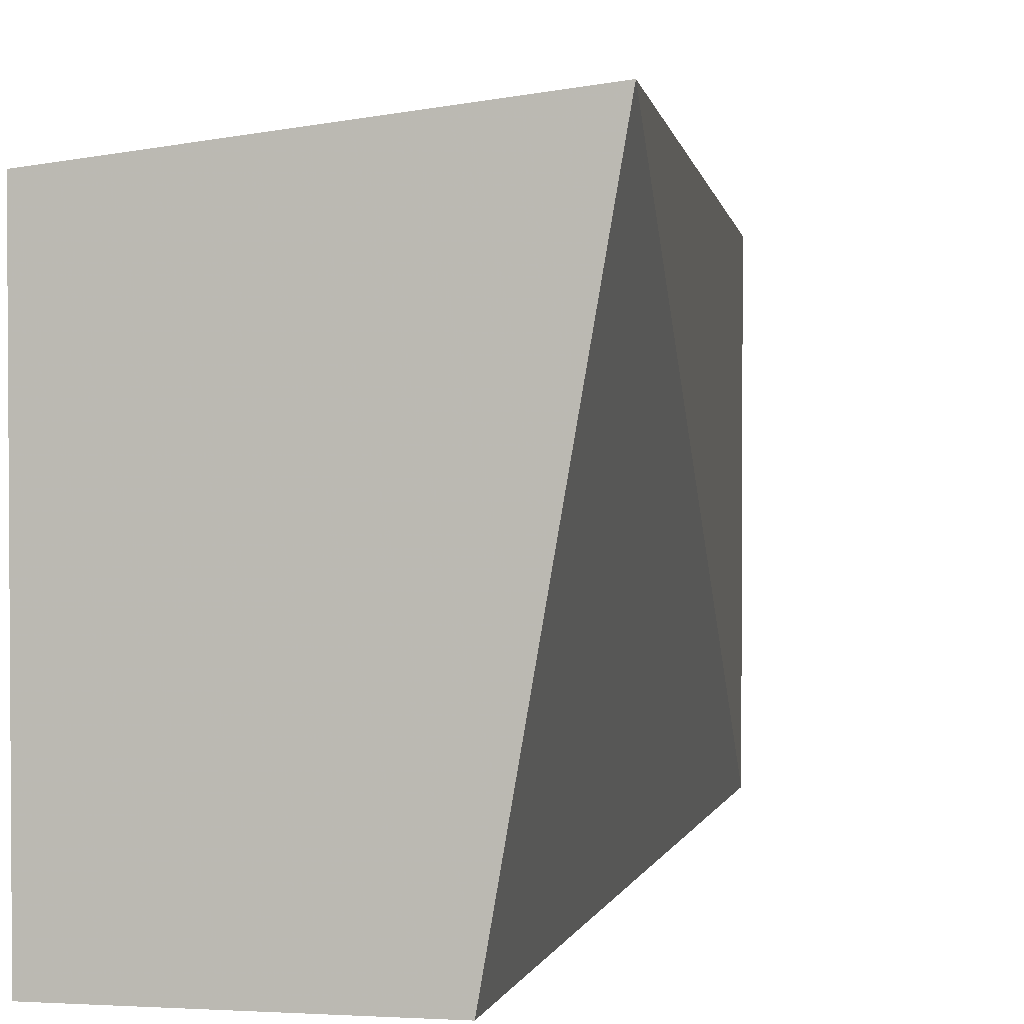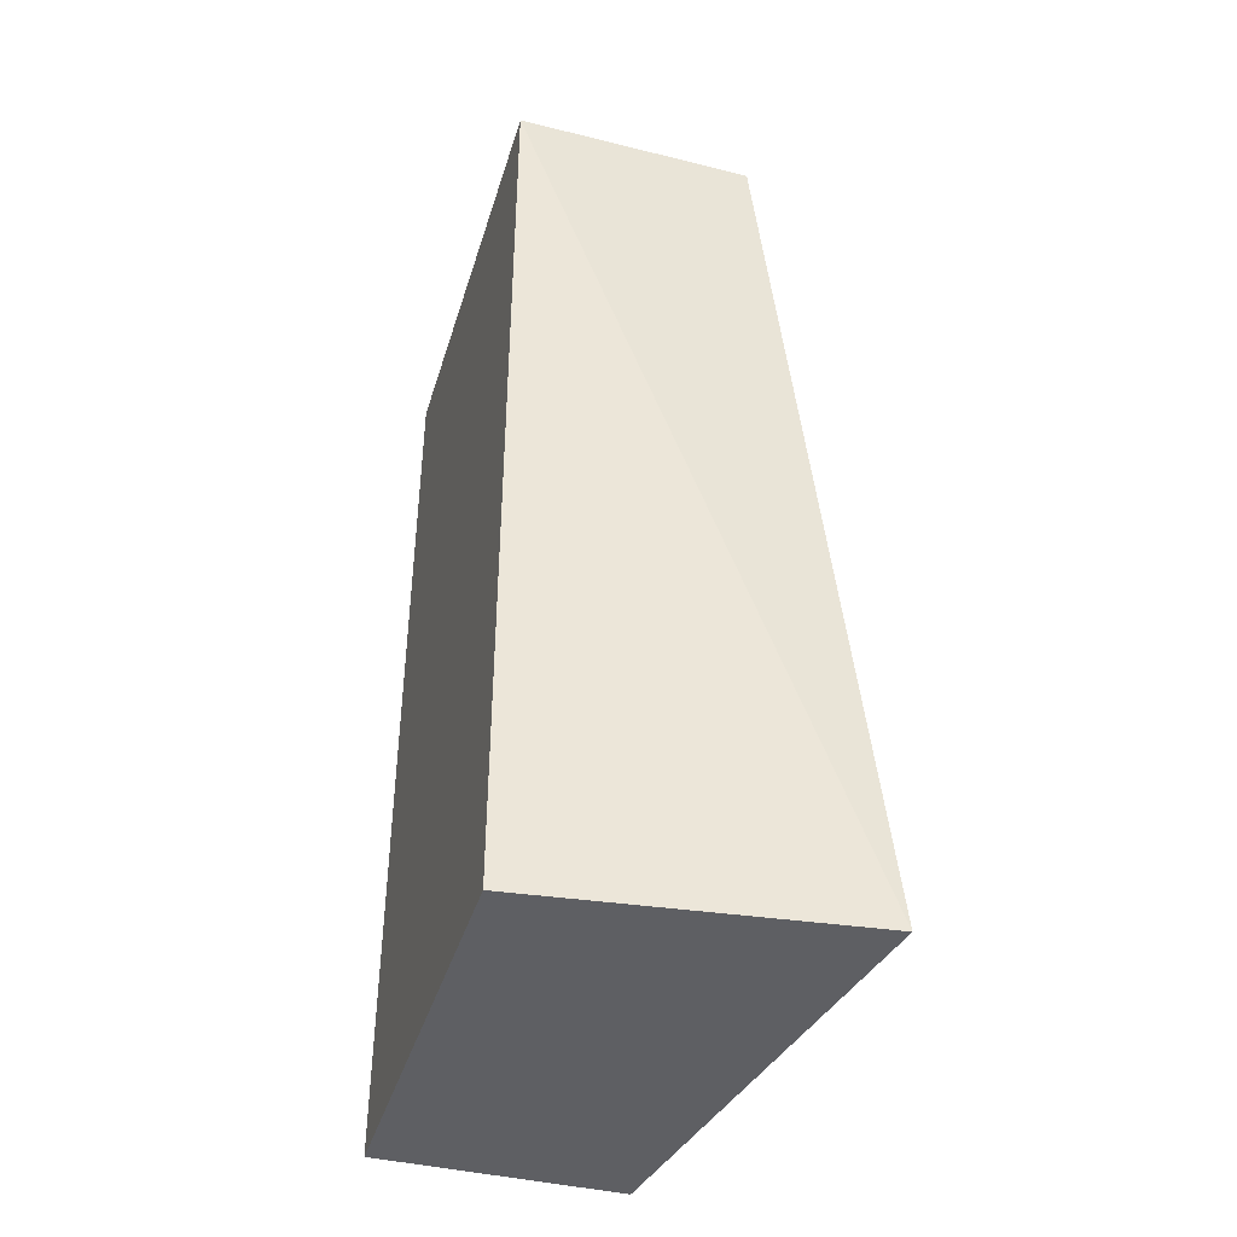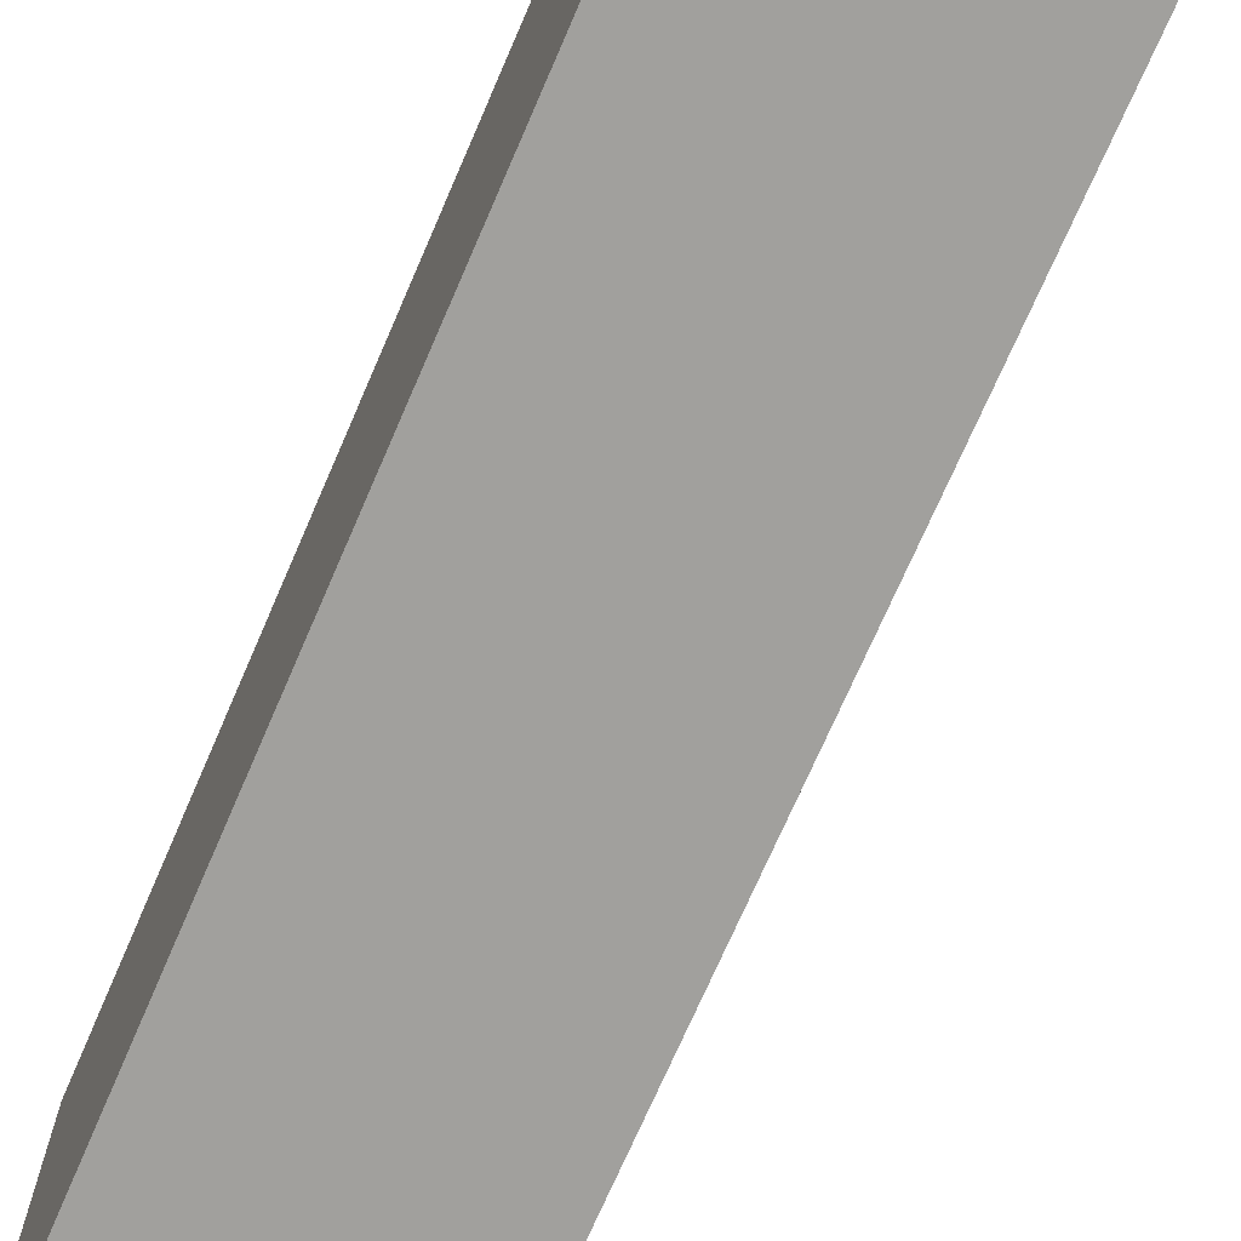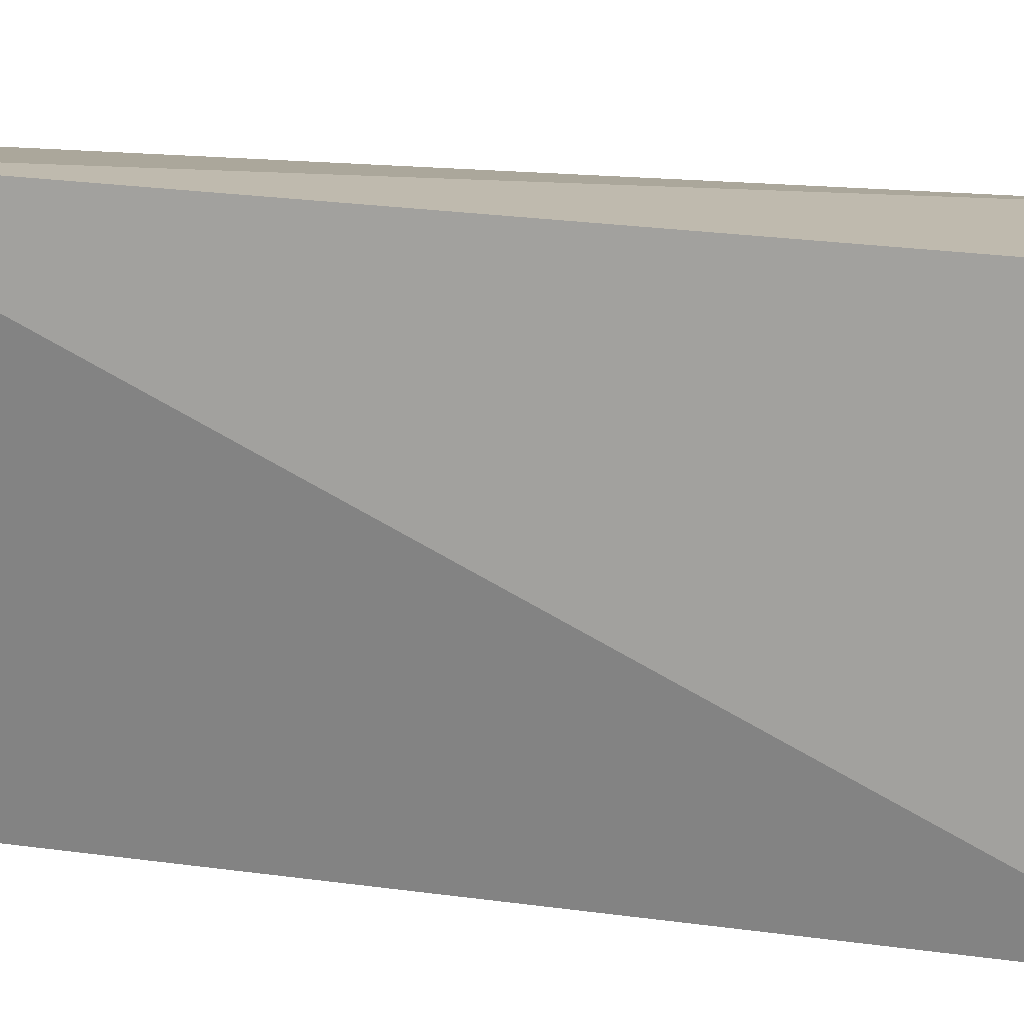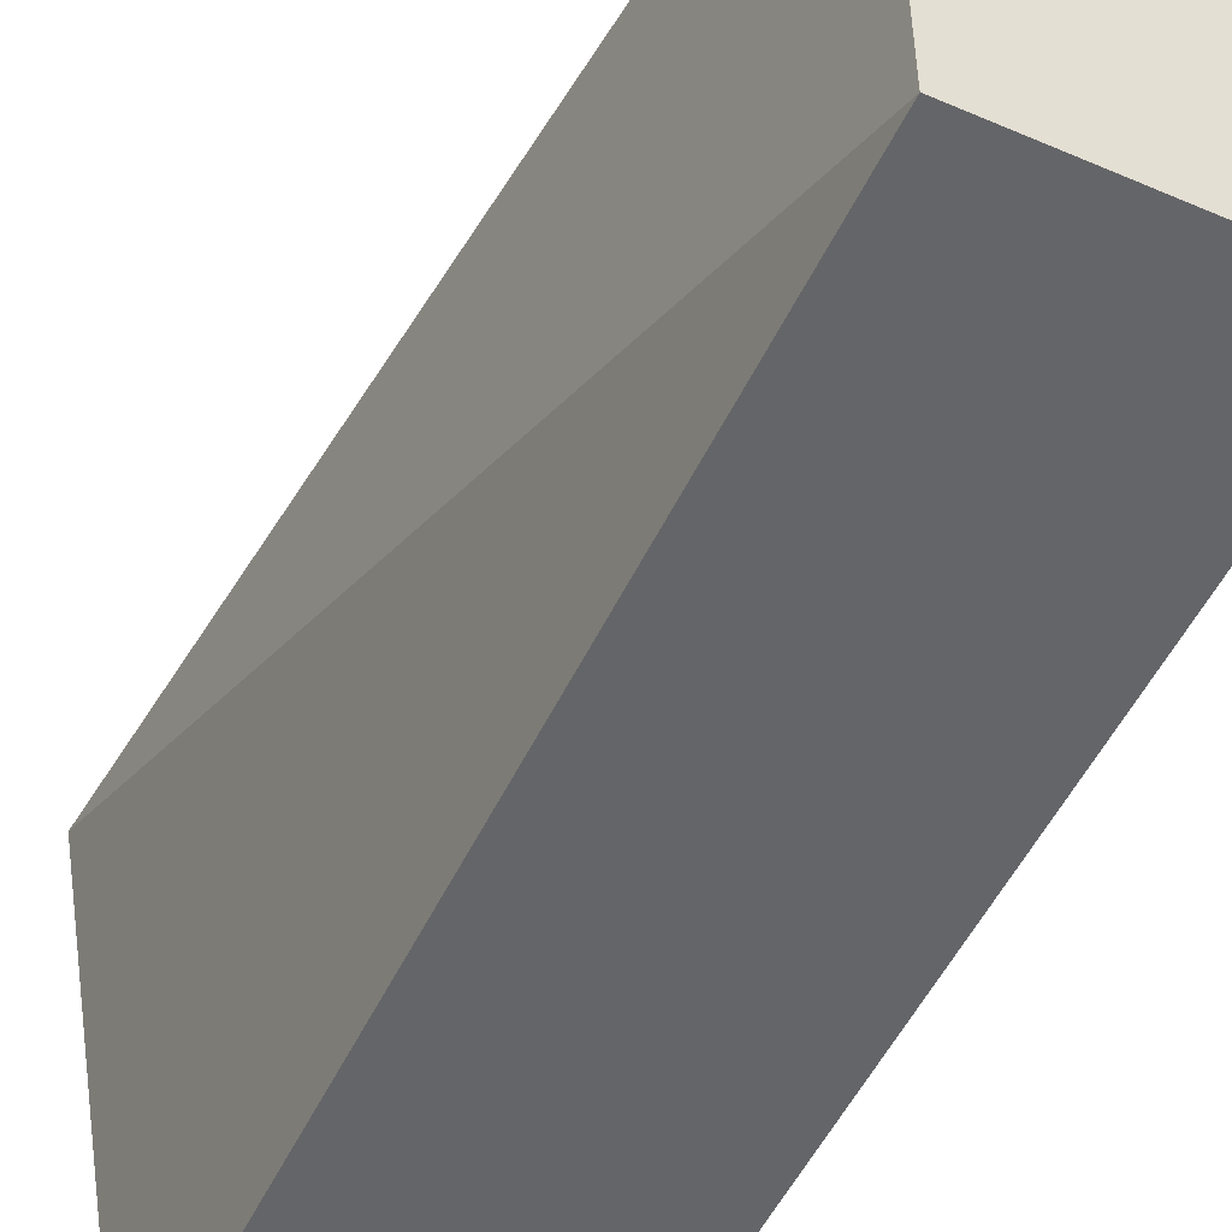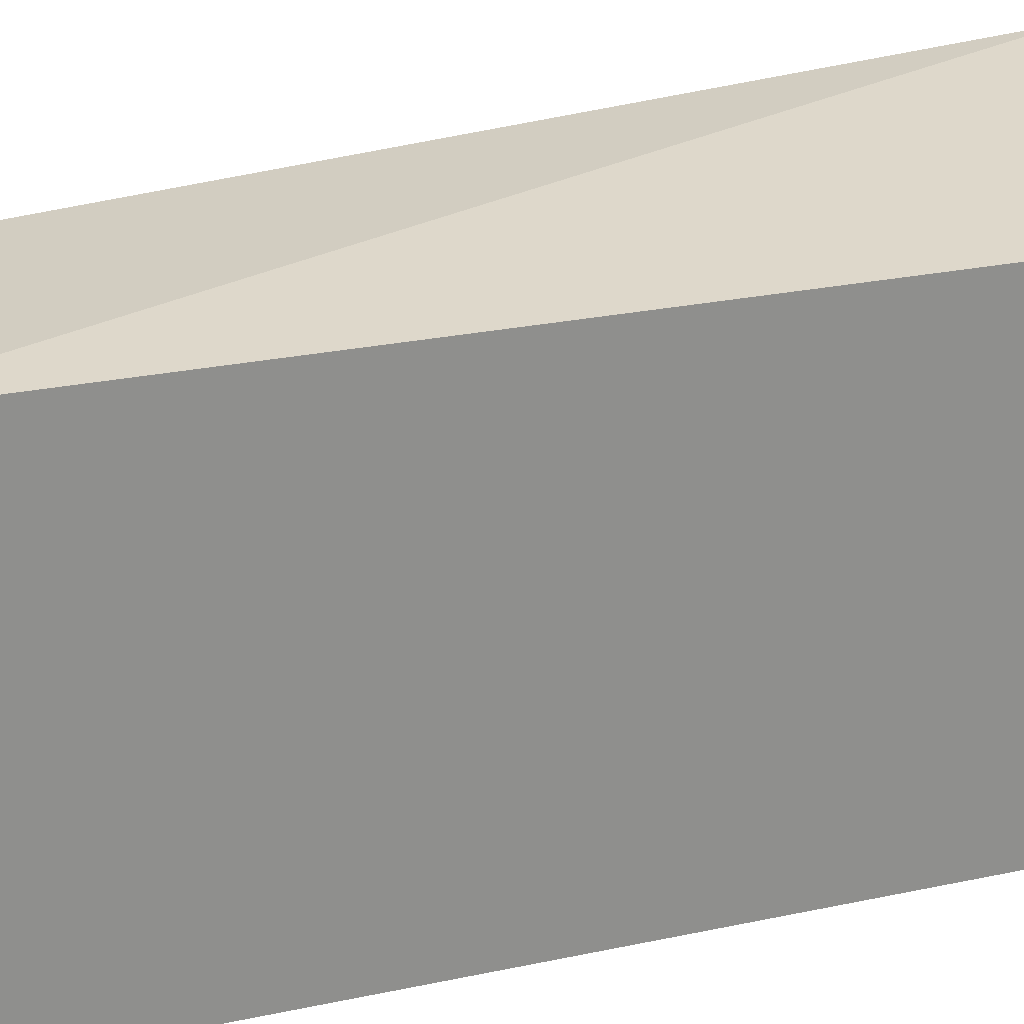
<metadata>
{"format":"obj","ext":"obj","renderer":"f3d","projection":"perspective","resolution":1024,"background":"white","views":[{"elev":2.5,"azim":-168.0,"up":"+Y"},{"elev":-41.5,"azim":163.3,"up":"+Z"},{"elev":-71.6,"azim":156.6,"up":"+Y"},{"elev":14.5,"azim":-72.3,"up":"+Y"},{"elev":-51.5,"azim":-25.0,"up":"+Y"},{"elev":24.5,"azim":70.4,"up":"+Y"}]}
</metadata>
<code>
v -0.07106 0.04695 0.1
v -0.07106 0.02575 0.1
v -0.07106 0.04695 0.05301
v -0.0872 0.04893 0.05301
v -0.08318 0.02575 0.1
v -0.08318 0.04695 0.1
v -0.07106 0.02575 0.05301
v -0.08318 0.02575 0.05301
f 1 2 3
f 1 3 4
f 5 2 1
f 6 5 1
f 6 1 4
f 6 4 5
f 7 3 2
f 7 2 5
f 7 4 3
f 8 7 5
f 8 5 4
f 8 4 7

</code>
